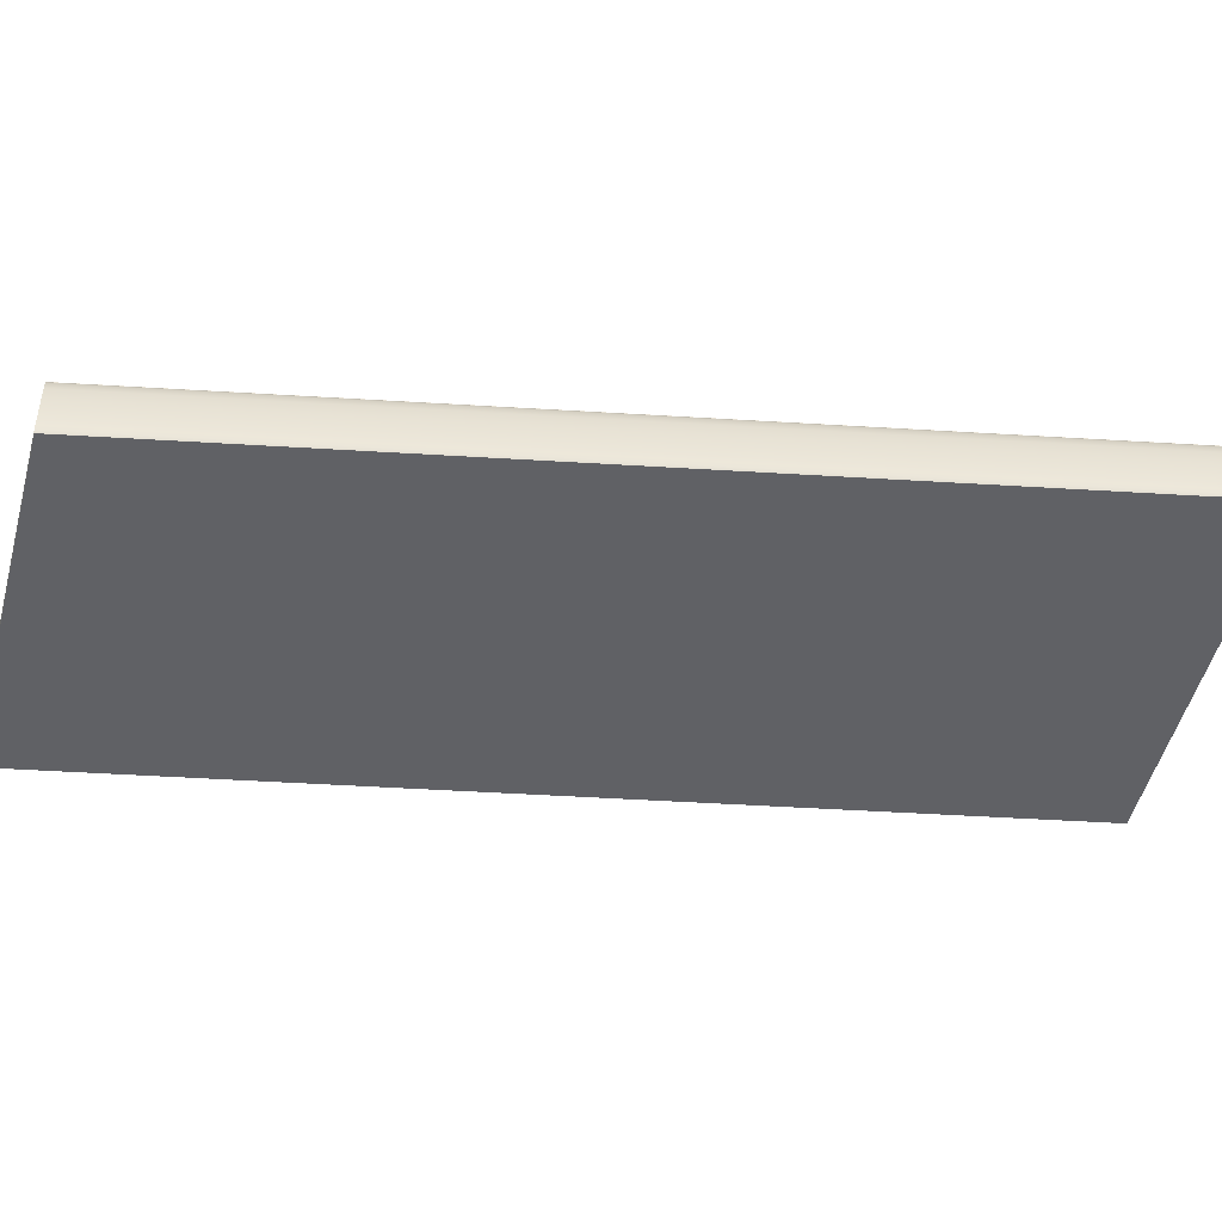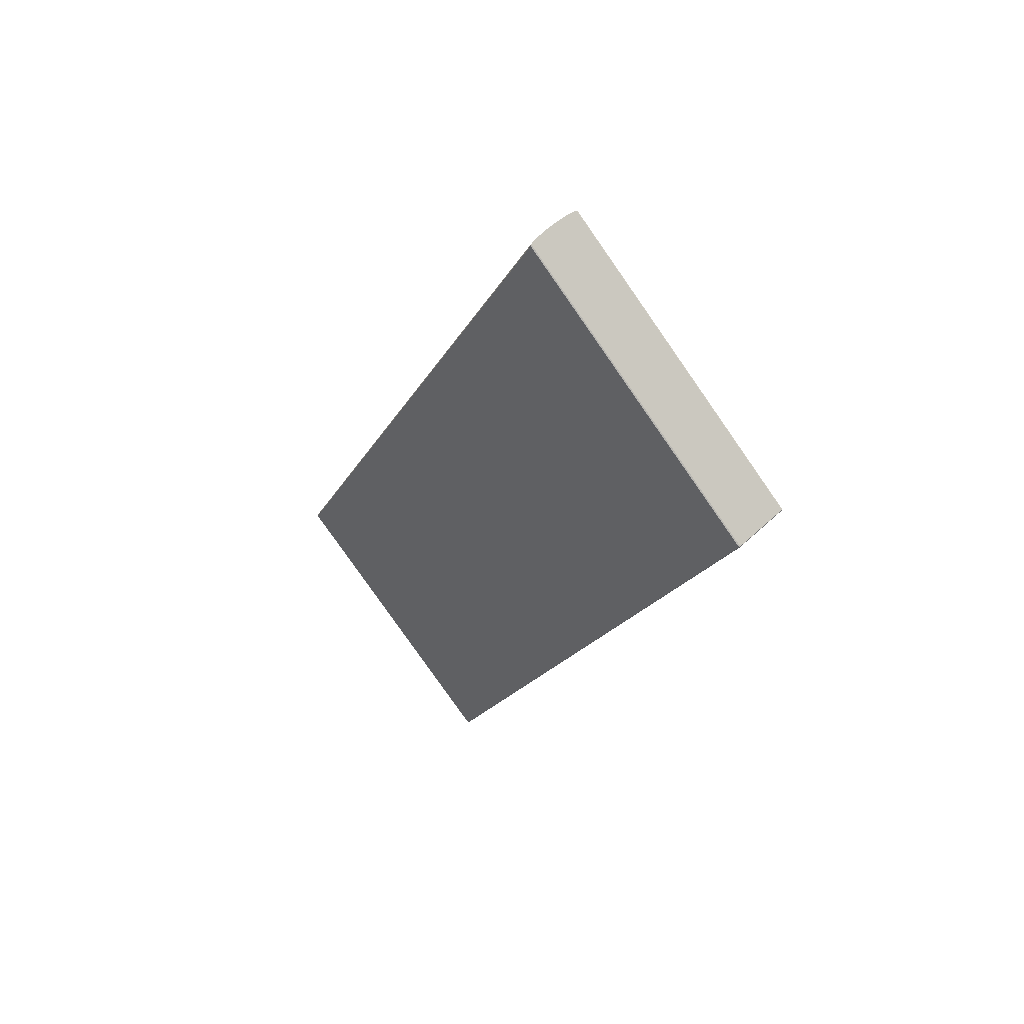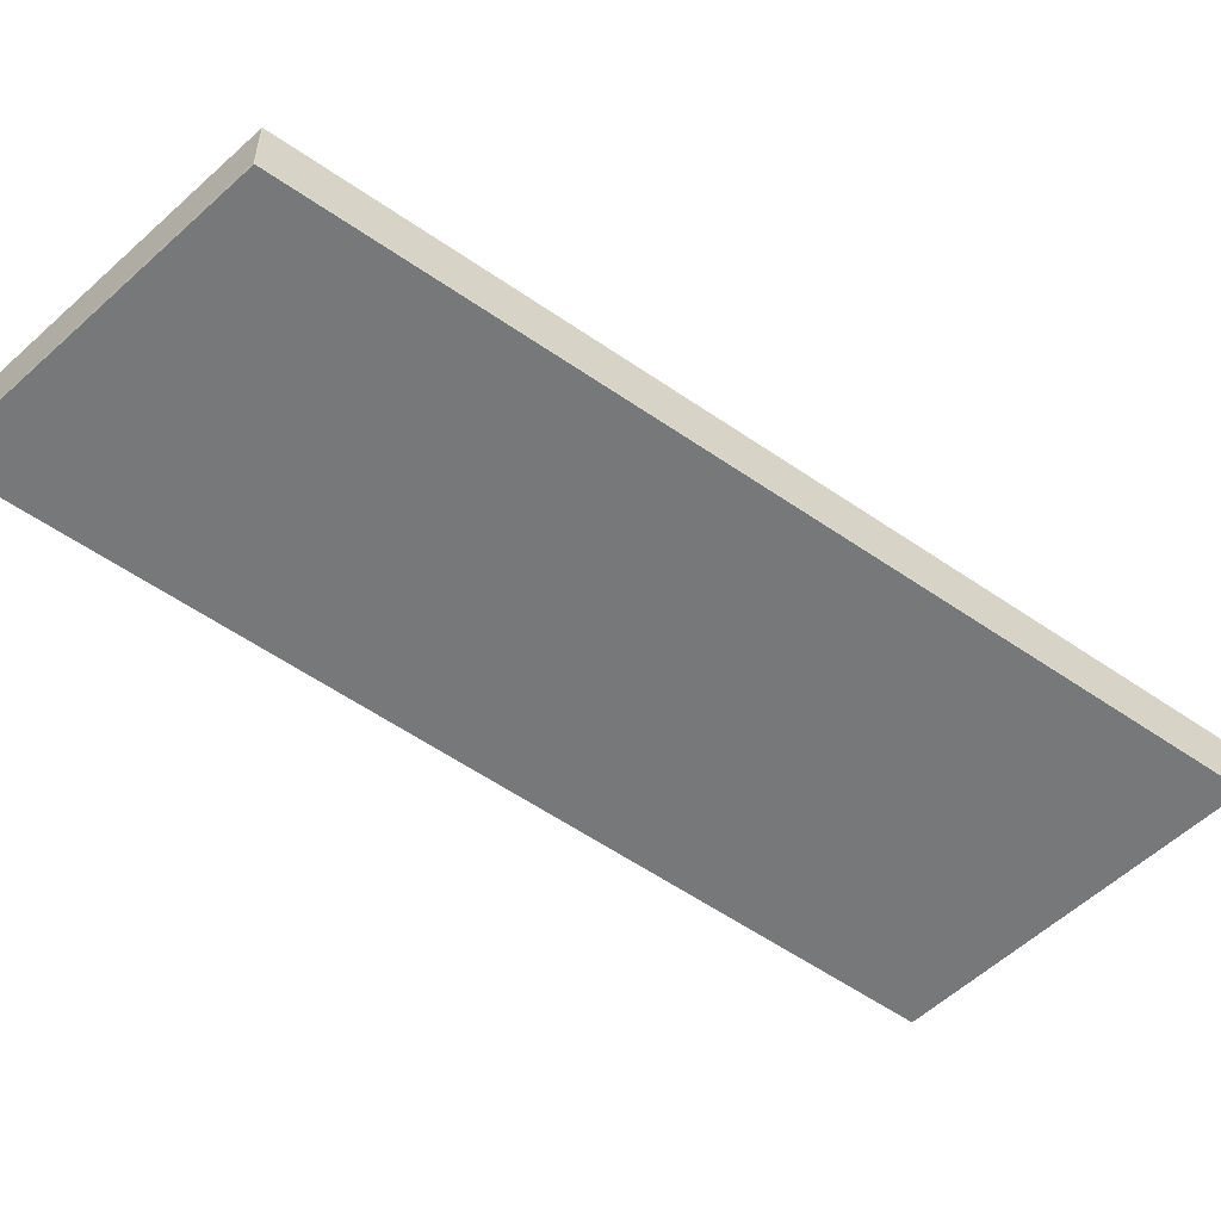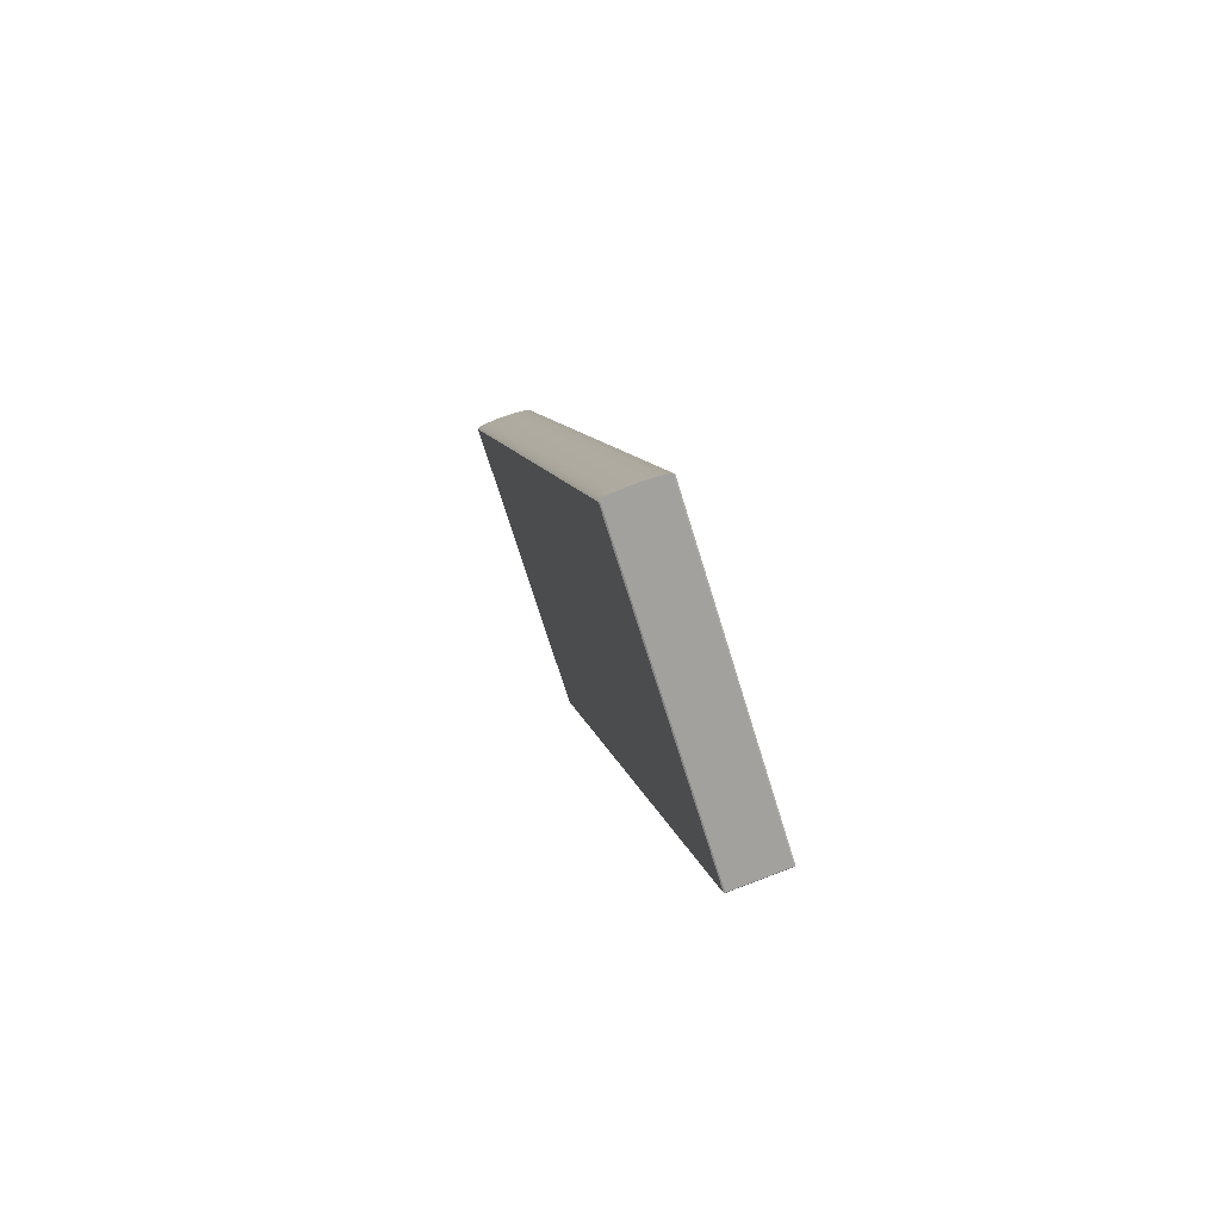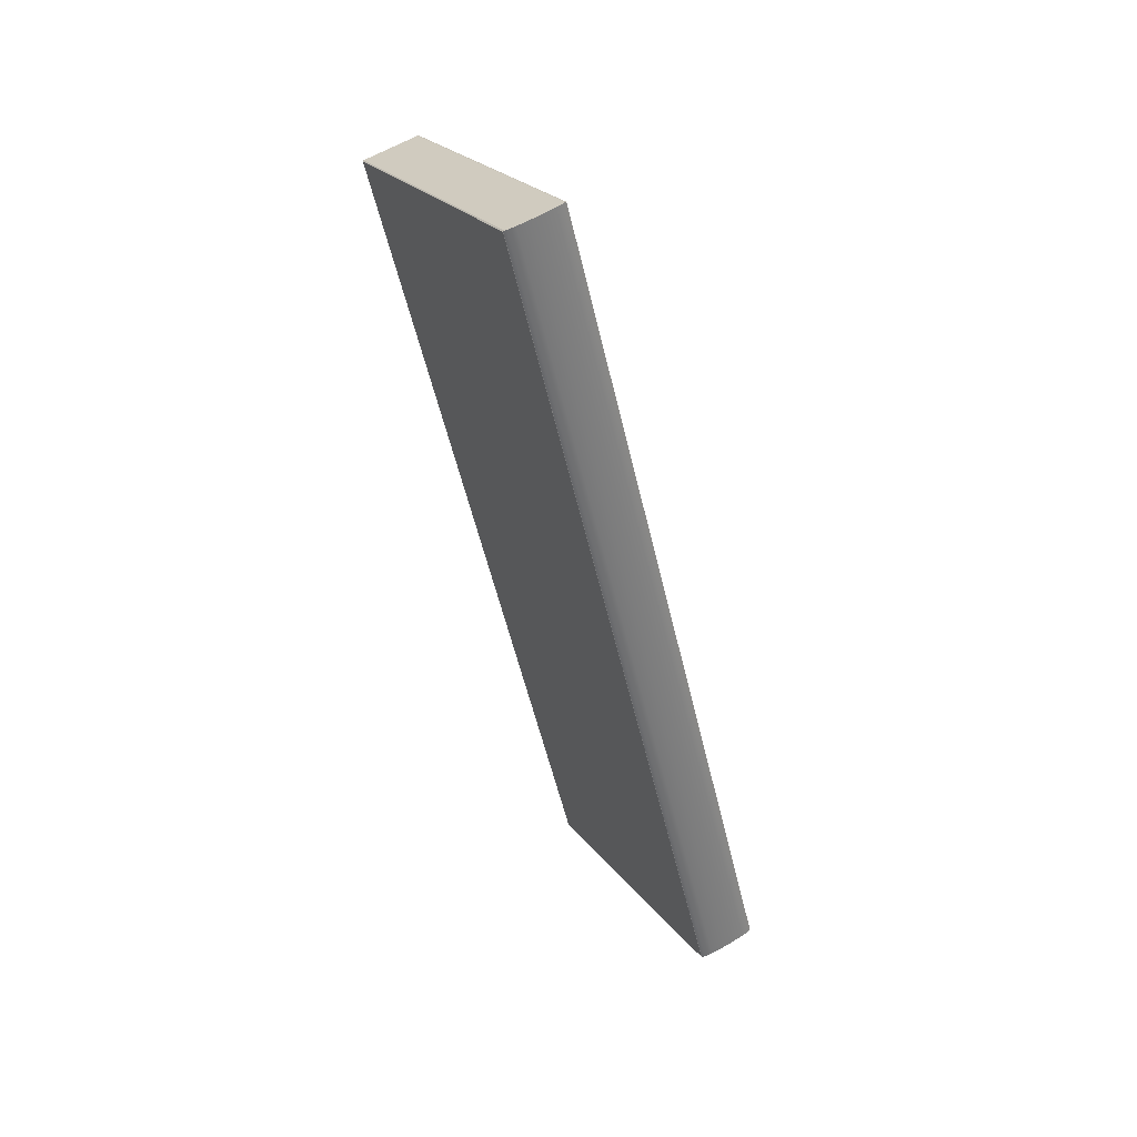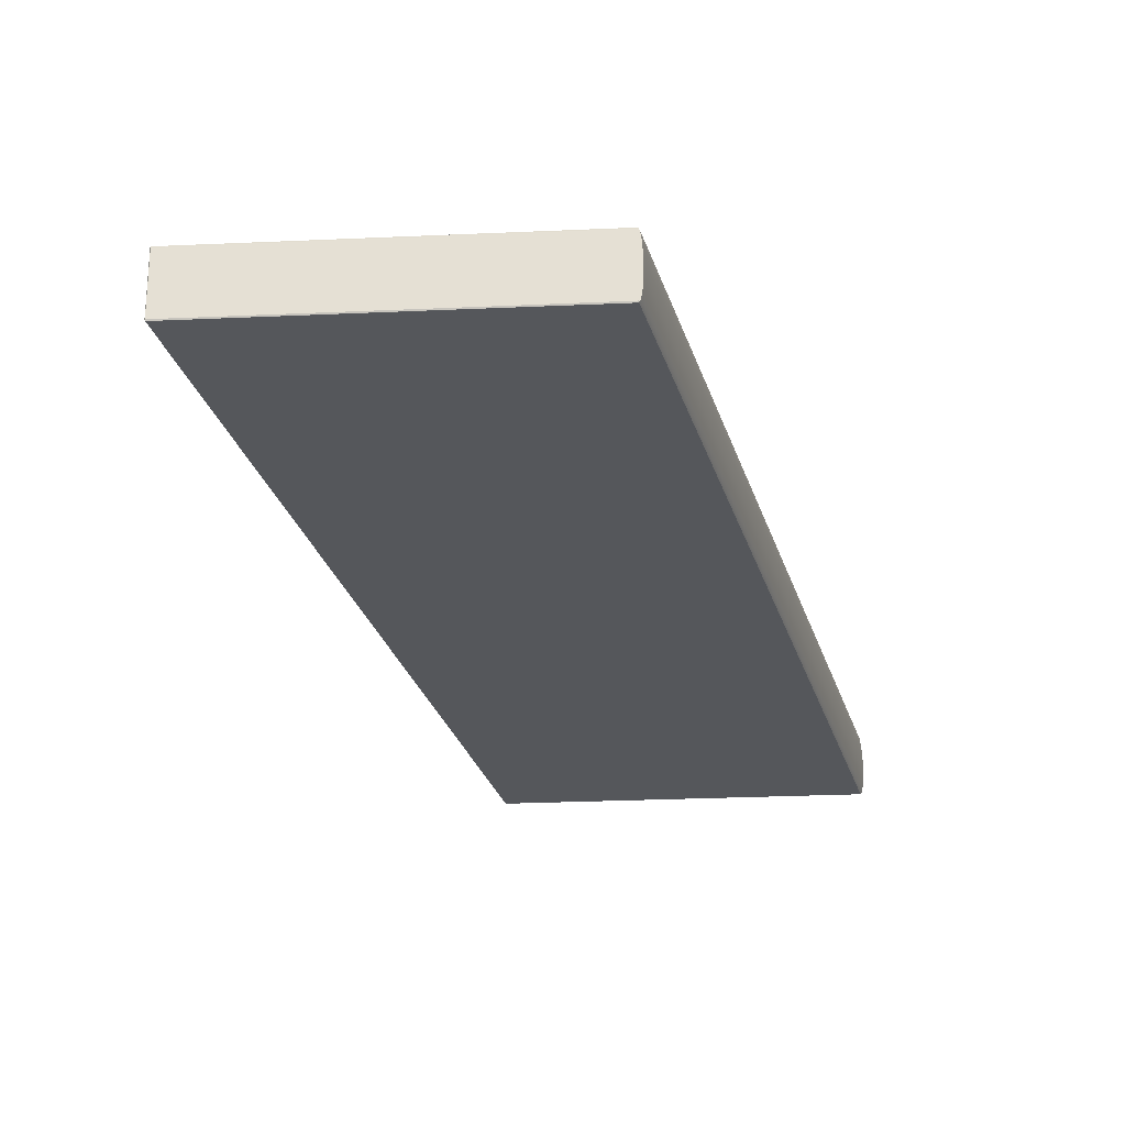
<metadata>
{"format":"obj","ext":"obj","renderer":"f3d","projection":"perspective","resolution":1024,"background":"white","views":[{"elev":-49.2,"azim":-69.0,"up":"+Y"},{"elev":55.3,"azim":45.2,"up":"+Z"},{"elev":-57.4,"azim":79.2,"up":"+Y"},{"elev":74.1,"azim":69.2,"up":"+Z"},{"elev":60.5,"azim":-120.8,"up":"+Z"},{"elev":-26.9,"azim":-140.3,"up":"+Y"}]}
</metadata>
<code>
g default
v 5.099 8.207 4.749
v 1.413 8.207 7.396
v -3.696 8.207 -3.61
v -0.009754 8.207 -6.257
v -3.696 9.022 -3.61
v 1.413 9.022 7.396
v 5.099 9.022 4.749
v -0.009754 9.022 -6.257
v -3.699 8.223 -3.617
v -3.699 9.006 -3.617
v -0.01316 9.006 -6.264
v -0.01316 8.223 -6.264
v 1.417 8.223 7.403
v 1.417 9.006 7.403
v 5.103 8.223 4.756
v 5.103 9.006 4.756
v -0.003854 8.223 -6.261
v -0.003854 9.006 -6.261
v 5.105 9.006 4.745
v 5.105 8.223 4.745
v -3.716 8.979 -3.606
v 1.4 8.979 7.415
v 1.417 9.02 7.403
v -3.699 9.02 -3.618
v -3.729 8.866 -3.596
v 1.387 8.866 7.424
v -3.736 8.703 -3.591
v 1.379 8.703 7.43
v -3.736 8.521 -3.591
v 1.379 8.521 7.43
v -3.729 8.358 -3.596
v 1.387 8.358 7.424
v -3.716 8.245 -3.606
v 1.4 8.245 7.415
v -3.699 8.204 -3.618
v 1.417 8.204 7.403
v -3.699 8.612 -3.618
v 1.417 8.612 7.403
g intento:shelf
f 1 2 3
f 3 4 1
f 5 6 7
f 7 8 5
f 9 10 11
f 11 12 9
f 2 13 6
f 6 3 2
f 13 14 6
f 5 10 3
f 3 6 5
f 9 3 10
f 15 16 14
f 14 13 15
f 17 18 19
f 19 20 17
f 21 22 23
f 23 24 21
f 25 26 22
f 22 21 25
f 27 28 26
f 26 25 27
f 29 30 28
f 28 27 29
f 31 32 30
f 30 29 31
f 33 34 32
f 32 31 33
f 35 36 34
f 34 33 35
f 37 38 36
f 36 35 37
f 24 23 38
f 38 37 24
f 35 33 29
f 29 37 35
f 33 31 29
f 27 25 37
f 37 29 27
f 25 21 24
f 24 37 25
f 22 26 28
f 28 32 22
f 28 30 32
f 32 34 36
f 36 22 32
f 38 23 22
f 22 36 38
f 12 17 4
f 20 15 1
f 11 8 18
f 19 7 16
f 17 20 1
f 1 4 17
f 15 13 2
f 2 1 15
f 9 12 4
f 4 3 9
f 11 10 5
f 5 8 11
f 14 16 7
f 7 6 14
f 19 18 8
f 8 7 19
f 18 17 12
f 12 11 18
f 20 19 16
f 16 15 20

</code>
